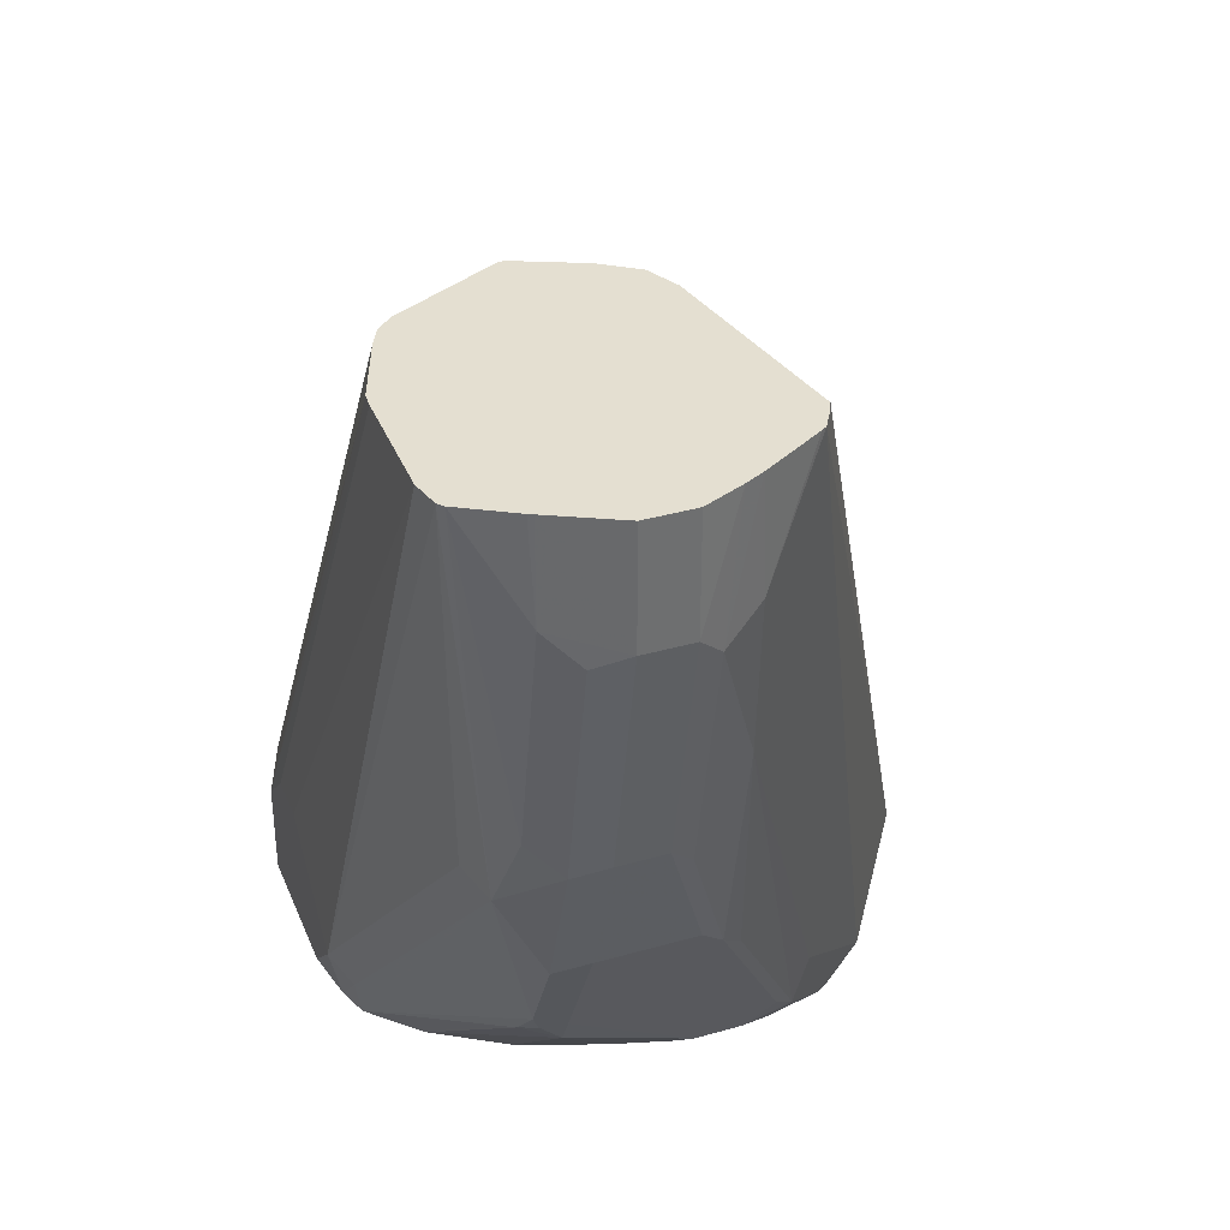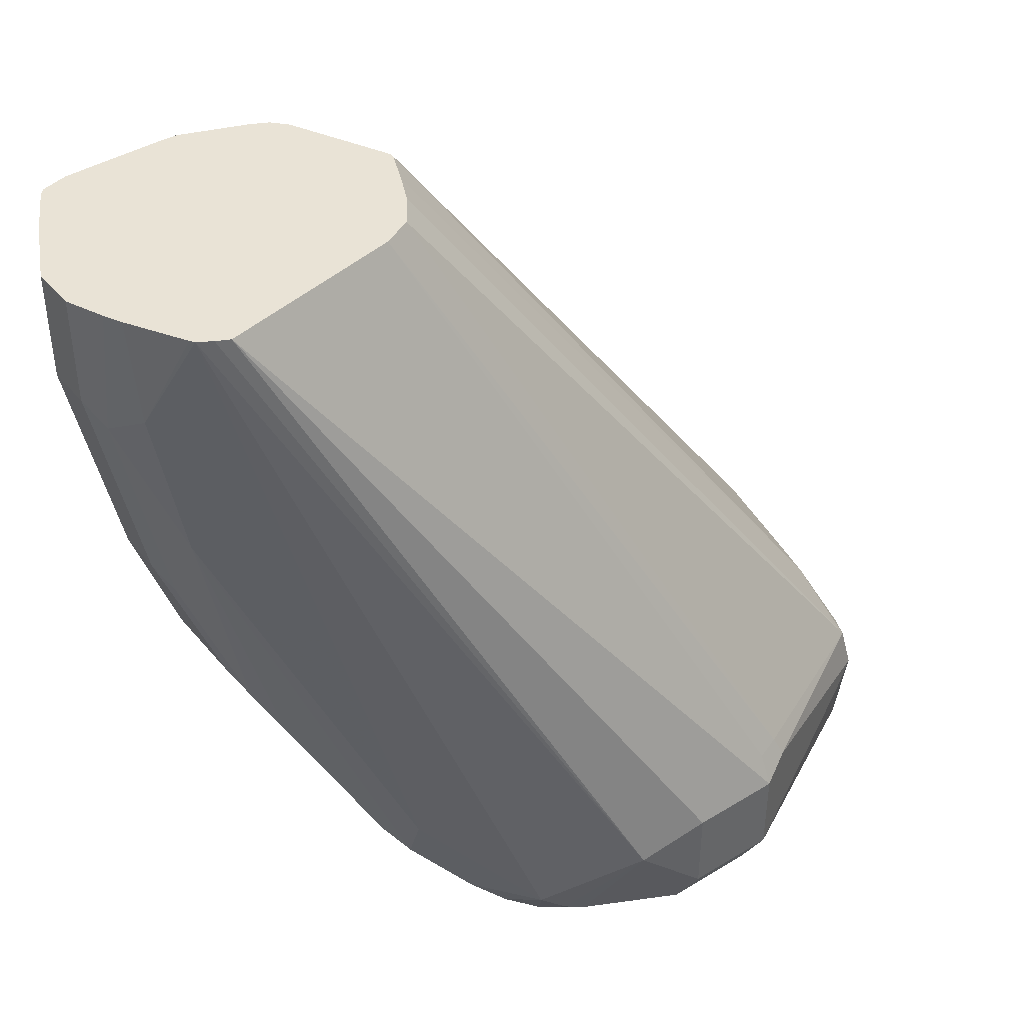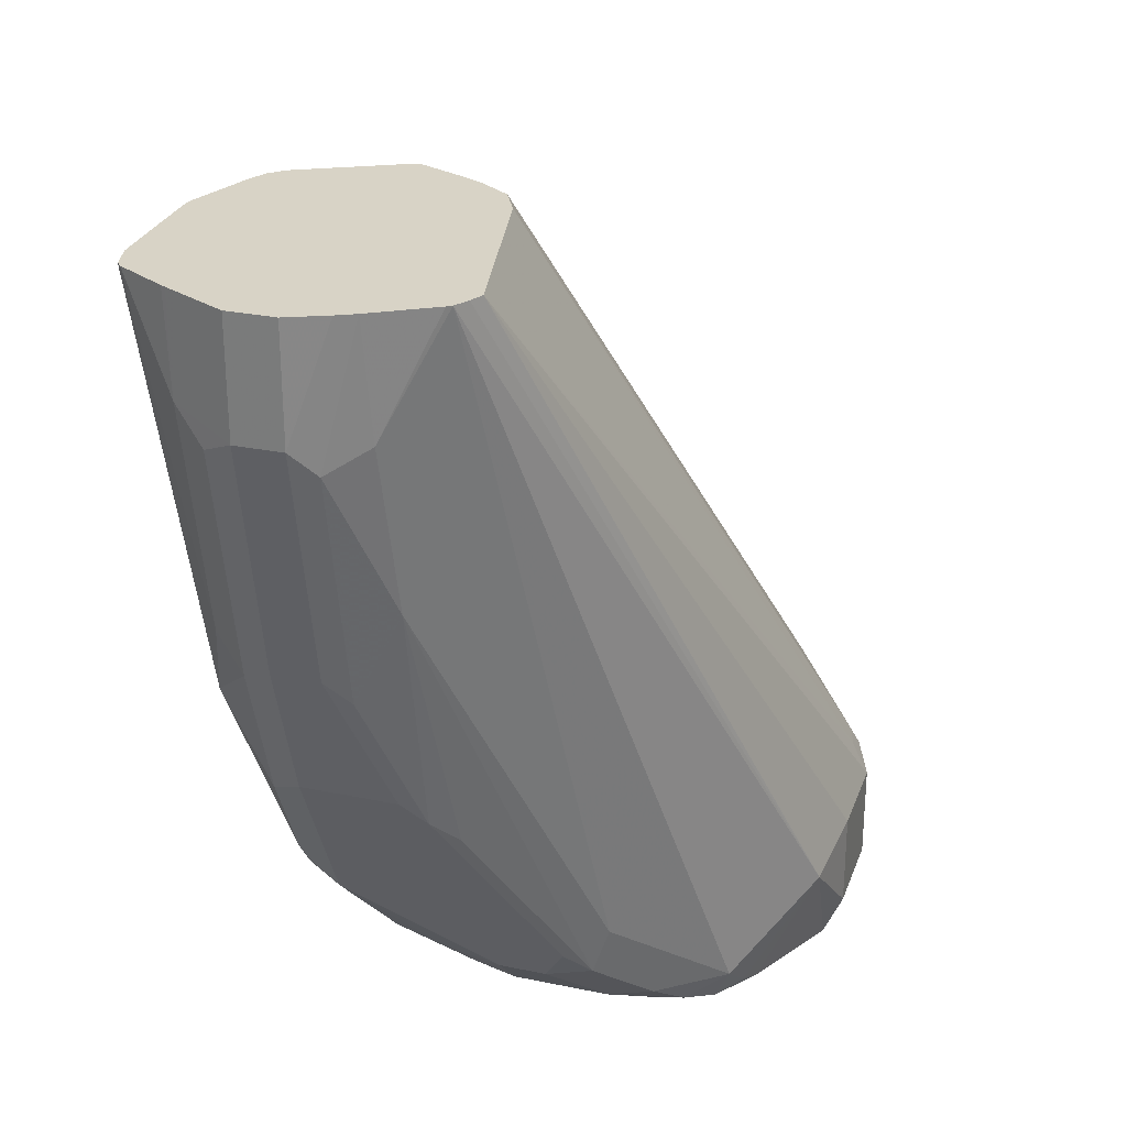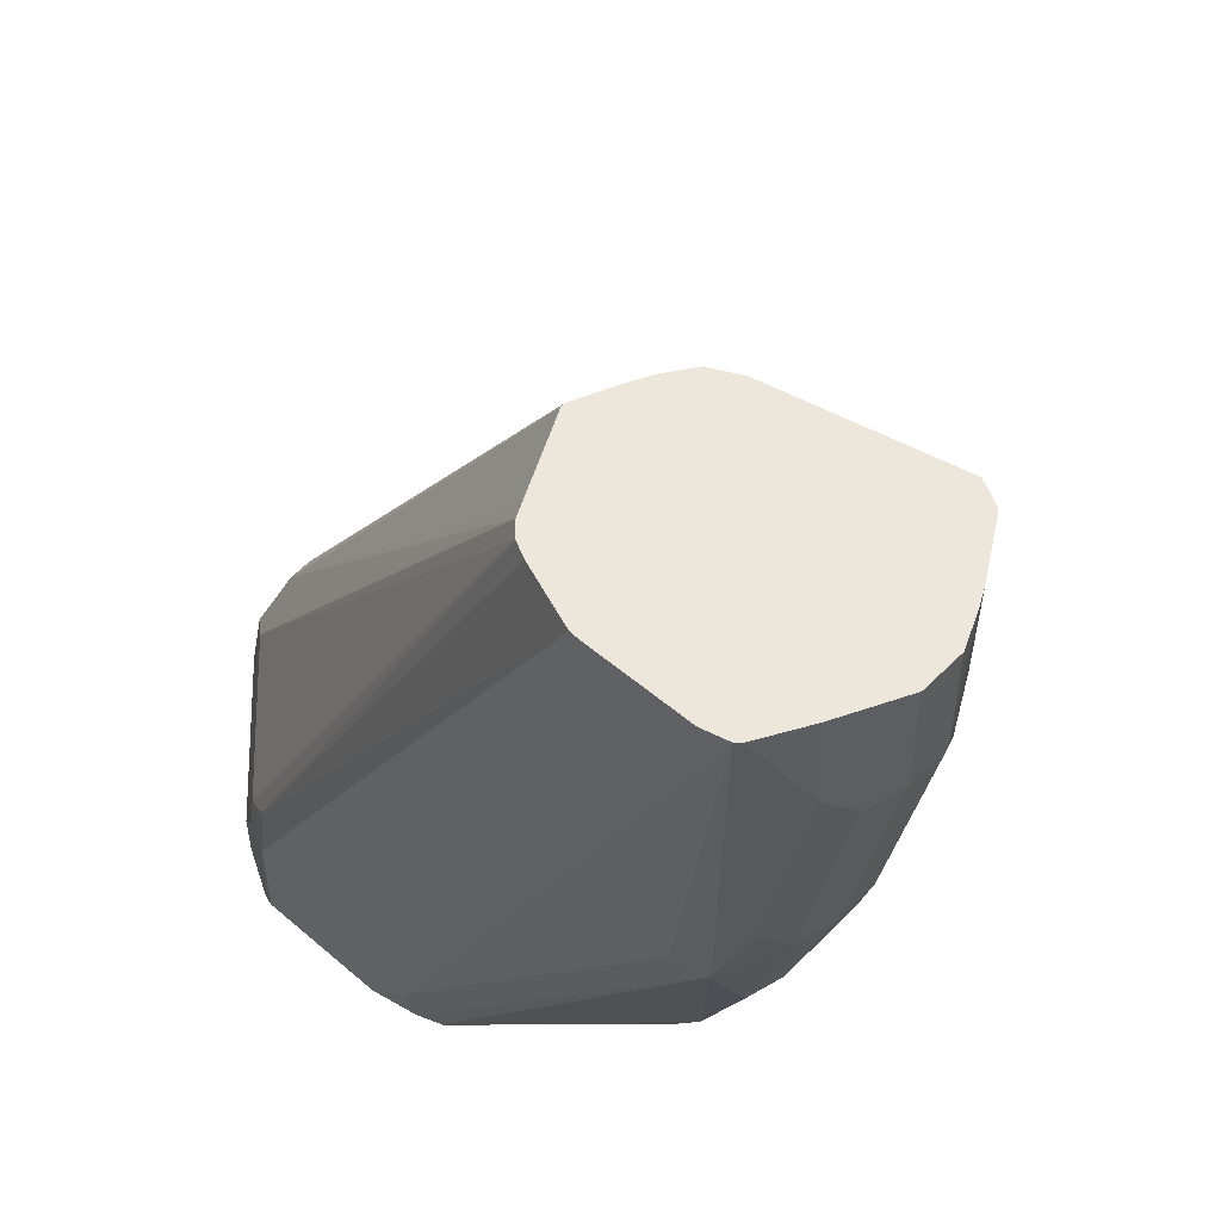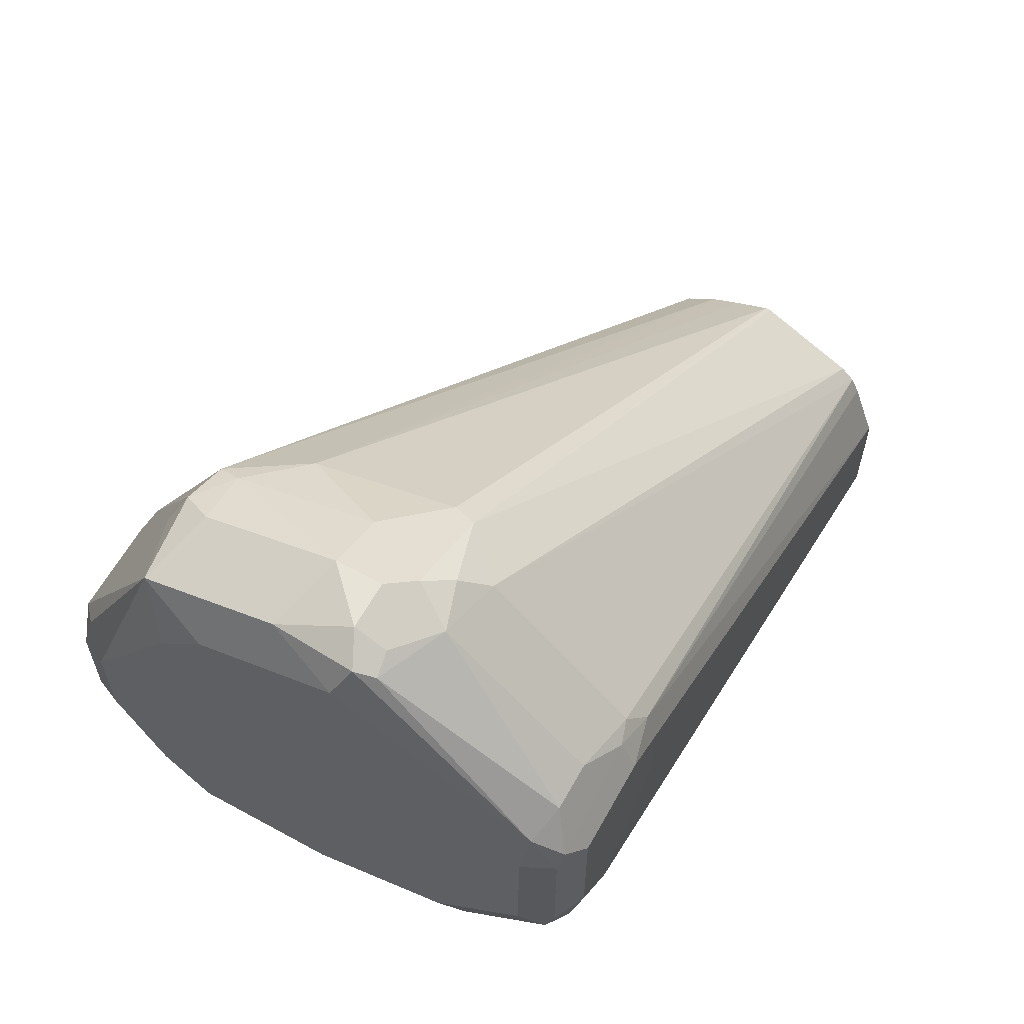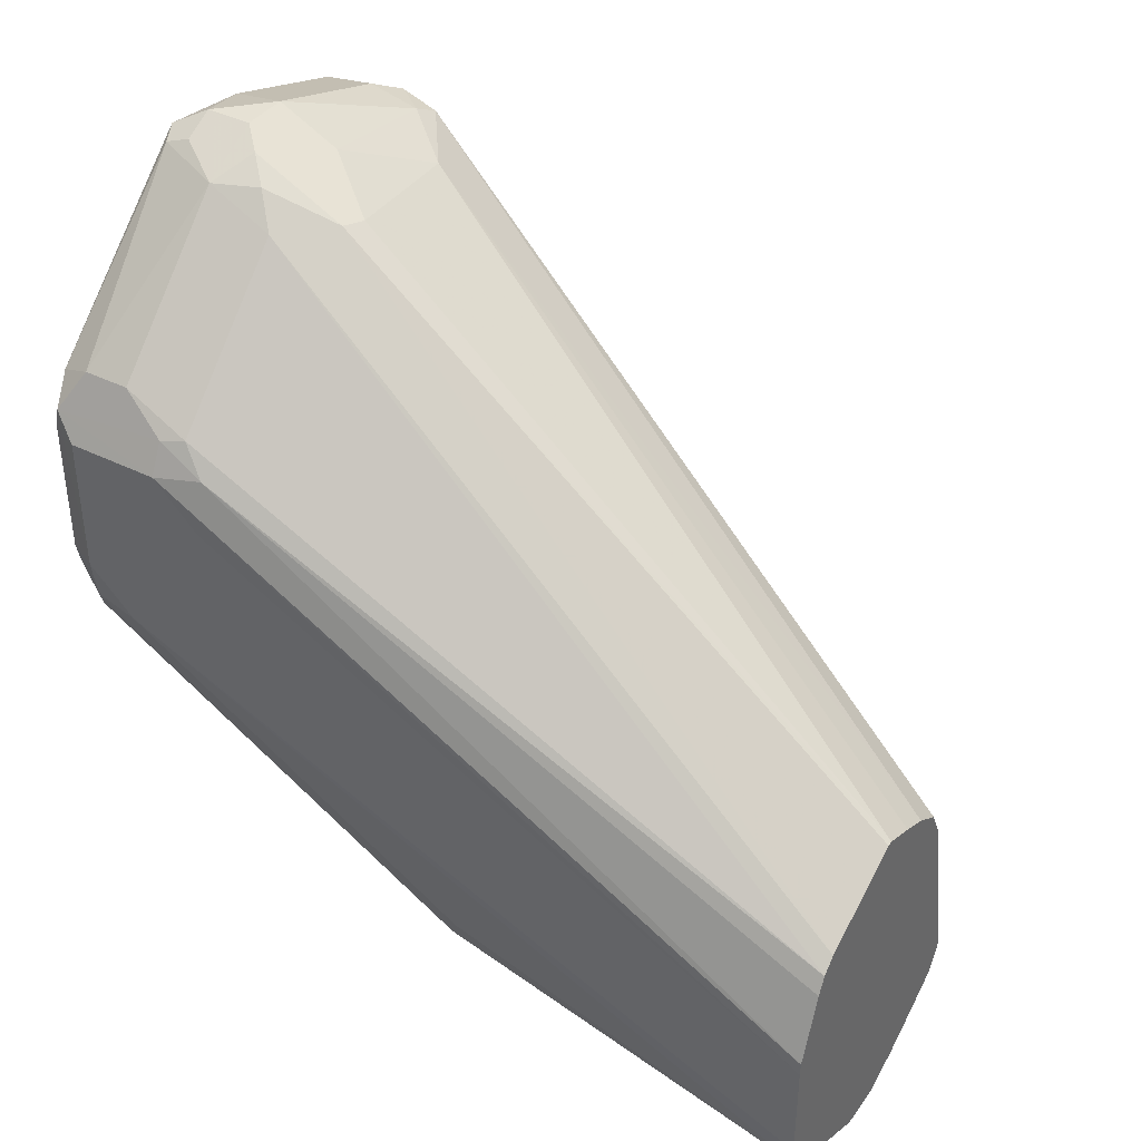
<metadata>
{"format":"obj","ext":"obj","renderer":"f3d","projection":"perspective","resolution":1024,"background":"white","views":[{"elev":36.6,"azim":159.6,"up":"+Y"},{"elev":42.1,"azim":-126.2,"up":"+Y"},{"elev":27.8,"azim":-162.4,"up":"+Y"},{"elev":52.0,"azim":132.8,"up":"+Y"},{"elev":61.7,"azim":29.1,"up":"+Z"},{"elev":39.3,"azim":121.9,"up":"+Z"}]}
</metadata>
<code>
v -0.09017 -0.3163 -0.4007
v -0.09017 -0.3406 -0.4007
v -0.1002 -0.3163 -0.4007
v -0.07877 -0.3163 -0.395
v -0.1002 -0.3406 -0.4007
v -0.07681 -0.3373 -0.394
v -0.08349 -0.344 -0.3974
v -0.08349 -0.394 -0.3874
v -0.09017 -0.3907 -0.3907
v -0.1083 -0.3163 -0.3972
v -0.07681 -0.3163 -0.394
v -0.1002 -0.3907 -0.3907
v -0.1052 -0.3456 -0.3982
v -0.07583 -0.3163 -0.3935
v -0.06544 -0.3163 -0.3876
v -0.07681 -0.3874 -0.384
v -0.07348 -0.404 -0.3773
v -0.08349 -0.4241 -0.3773
v -0.09017 -0.4207 -0.3807
v -0.1121 -0.3163 -0.3953
v -0.1102 -0.4207 -0.3807
v -0.1052 -0.3957 -0.3882
v -0.1152 -0.3757 -0.3882
v -0.1135 -0.3406 -0.394
v -0.06439 -0.3163 -0.3864
v -0.08349 -0.4441 -0.3673
v -0.07013 -0.4007 -0.3707
v -0.06345 -0.4742 -0.3172
v -0.06512 -0.4834 -0.3156
v -0.08516 -0.4283 -0.3757
v -0.09017 -0.4274 -0.3773
v -0.1245 -0.3163 -0.388
v -0.1102 -0.4274 -0.3773
v -0.1202 -0.4408 -0.3707
v -0.1152 -0.4258 -0.3782
v -0.1256 -0.3163 -0.3873
v -0.1202 -0.4308 -0.3744
v -0.1402 -0.4708 -0.3544
v -0.1436 -0.4608 -0.354
v -0.06345 -0.3163 -0.3826
v -0.06012 -0.4708 -0.3106
v -0.08265 -0.452 -0.3606
v -0.08516 -0.4483 -0.3656
v -0.09017 -0.4475 -0.3673
v -0.06261 -0.4821 -0.3106
v -0.06512 -0.4884 -0.3056
v -0.07515 -0.4834 -0.3256
v -0.1202 -0.4475 -0.3673
v -0.1252 -0.4458 -0.3682
v -0.1274 -0.3163 -0.3843
v -0.1636 -0.4808 -0.3339
v -0.1778 -0.4658 -0.3156
v -0.1302 -0.4742 -0.354
v -0.1503 -0.4808 -0.3444
v -0.1352 -0.4658 -0.3581
v -0.06297 -0.3163 -0.3807
v -0.06012 -0.4608 -0.3005
v -0.06012 -0.4808 -0.3005
v -0.09017 -0.4541 -0.364
v -0.1202 -0.4742 -0.354
v -0.06345 -0.4875 -0.3005
v -0.07013 -0.4909 -0.3005
v -0.08015 -0.4909 -0.3106
v -0.08516 -0.4884 -0.3256
v -0.09017 -0.4842 -0.3339
v -0.09017 -0.4642 -0.354
v -0.1288 -0.3163 -0.3814
v -0.1553 -0.4859 -0.3381
v -0.1603 -0.4884 -0.3318
v -0.1653 -0.4859 -0.3281
v -0.167 -0.4875 -0.3239
v -0.177 -0.4875 -0.3039
v -0.1803 -0.4808 -0.3005
v -0.1803 -0.4608 -0.3005
v -0.1402 -0.4842 -0.3439
v -0.06297 -0.3163 -0.3577
v -0.06012 -0.4508 -0.2905
v -0.06012 -0.4808 -0.2705
v -0.06261 -0.4859 -0.2655
v -0.1052 -0.4784 -0.3456
v -0.1202 -0.4842 -0.3439
v -0.06345 -0.4875 -0.2705
v -0.07013 -0.4909 -0.2705
v -0.09017 -0.4909 -0.3206
v -0.1202 -0.4909 -0.3306
v -0.1152 -0.4884 -0.3356
v -0.1102 -0.4846 -0.3406
v -0.1202 -0.3163 -0.3406
v -0.1803 -0.4608 -0.2805
v -0.177 -0.4541 -0.2805
v -0.1503 -0.4875 -0.3373
v -0.1503 -0.4909 -0.3306
v -0.1603 -0.4909 -0.3206
v -0.1703 -0.4909 -0.3005
v -0.177 -0.4875 -0.2839
v -0.1803 -0.4808 -0.2805
v -0.06313 -0.3163 -0.3549
v -0.06012 -0.4608 -0.2705
v -0.06012 -0.4508 -0.2805
v -0.06345 -0.4608 -0.2638
v -0.06679 -0.4708 -0.2571
v -0.06679 -0.4808 -0.2571
v -0.06887 -0.4884 -0.2605
v -0.1102 -0.4909 -0.2304
v -0.1169 -0.3163 -0.3339
v -0.1753 -0.4533 -0.2755
v -0.177 -0.4575 -0.2738
v -0.1703 -0.4909 -0.2805
v -0.1553 -0.4859 -0.2354
v -0.1753 -0.4859 -0.2755
v -0.1603 -0.4708 -0.2404
v -0.177 -0.4775 -0.2738
v -0.06851 -0.3163 -0.3406
v -0.06261 -0.4508 -0.2692
v -0.06512 -0.4558 -0.263
v -0.09685 -0.4708 -0.2271
v -0.1027 -0.4859 -0.2254
v -0.1069 -0.4875 -0.2238
v -0.1252 -0.4859 -0.2254
v -0.1402 -0.4909 -0.2404
v -0.1102 -0.3163 -0.3293
v -0.1553 -0.4583 -0.2354
v -0.1569 -0.4675 -0.2338
v -0.1503 -0.4909 -0.2505
v -0.1486 -0.4892 -0.2421
v -0.1503 -0.4708 -0.2304
v -0.07042 -0.3163 -0.3368
v -0.09518 -0.4558 -0.2329
v -0.1002 -0.4608 -0.2267
v -0.1052 -0.4658 -0.2229
v -0.1102 -0.4708 -0.2204
v -0.1102 -0.4808 -0.2204
v -0.1035 -0.4808 -0.2238
v -0.1202 -0.4708 -0.2204
v -0.1037 -0.3163 -0.3263
v -0.1402 -0.4475 -0.2371
v -0.1503 -0.4596 -0.2329
v -0.07348 -0.3163 -0.3339
v -0.1052 -0.4458 -0.2329
v -0.1102 -0.4441 -0.2338
v -0.1202 -0.4575 -0.2271
v -0.09609 -0.3163 -0.3231
v -0.07727 -0.3163 -0.332
v -0.09495 -0.3163 -0.3232
f 69 71 70
f 73 89 74
f 75 92 91
f 75 85 92
f 76 97 98
f 75 81 85
f 73 96 89
f 72 94 108
f 72 95 96
f 72 108 95
f 69 93 71
f 71 93 72
f 76 98 99
f 72 93 94
f 78 98 79
f 88 106 105
f 79 100 101
f 89 106 90
f 69 92 93
f 89 107 106
f 89 112 107
f 89 96 112
f 88 90 106
f 79 98 100
f 83 103 104
f 81 86 85
f 81 87 86
f 80 87 81
f 79 103 82
f 79 102 103
f 79 101 102
f 82 103 83
f 69 91 92
f 58 78 79
f 68 91 69
f 62 104 120
f 62 83 104
f 61 79 82
f 60 80 81
f 59 80 60
f 59 66 80
f 62 120 124
f 58 79 61
f 56 99 77
f 56 76 99
f 54 75 68
f 53 75 54
f 53 81 75
f 95 108 109
f 56 77 57
f 68 75 91
f 62 124 108
f 62 94 93
f 67 90 88
f 67 89 90
f 67 74 89
f 65 80 66
f 65 87 80
f 64 84 85
f 62 108 94
f 64 87 65
f 64 85 86
f 63 84 64
f 62 84 63
f 62 85 84
f 62 92 85
f 62 93 92
f 64 86 87
f 95 109 110
f 130 139 140
f 96 110 109
f 126 134 137
f 123 126 137
f 122 137 136
f 122 123 137
f 121 136 135
f 121 122 136
f 127 138 128
f 120 125 124
f 118 132 119
f 117 132 118
f 117 133 132
f 116 133 117
f 116 132 133
f 116 131 132
f 119 132 134
f 116 130 131
f 128 139 129
f 129 139 130
f 139 142 140
f 139 144 142
f 139 143 144
f 138 143 139
f 136 140 142
f 136 141 140
f 128 138 139
f 136 137 141
f 134 141 137
f 134 140 141
f 131 140 134
f 131 134 132
f 130 140 131
f 53 60 81
f 135 136 142
f 95 110 96
f 116 129 130
f 115 127 128
f 103 117 118
f 102 117 103
f 102 116 117
f 101 116 102
f 101 128 116
f 101 115 128
f 103 118 104
f 100 115 101
f 98 114 100
f 97 114 98
f 97 113 114
f 96 123 112
f 96 111 123
f 96 109 111
f 100 114 115
f 116 128 129
f 104 118 119
f 104 109 120
f 114 127 115
f 113 127 114
f 109 123 111
f 109 126 123
f 109 134 126
f 109 119 134
f 104 119 109
f 109 125 120
f 108 124 109
f 107 123 122
f 107 112 123
f 106 107 122
f 105 122 121
f 105 106 122
f 109 124 125
f 52 70 71
f 72 96 73
f 52 73 74
f 9 21 12
f 9 19 21
f 8 19 9
f 8 18 19
f 8 17 18
f 8 16 17
f 10 13 20
f 6 8 7
f 6 15 16
f 6 14 15
f 6 11 14
f 5 13 10
f 5 22 13
f 5 12 22
f 6 16 8
f 4 11 6
f 12 21 35
f 13 22 23
f 19 33 21
f 19 31 33
f 19 30 31
f 18 30 19
f 18 26 30
f 17 29 26
f 12 35 22
f 17 28 29
f 17 25 27
f 17 26 18
f 15 17 16
f 15 25 17
f 13 24 20
f 13 23 24
f 17 27 28
f 20 24 32
f 3 5 10
f 2 9 12
f 1 135 142
f 1 121 135
f 1 105 121
f 1 88 105
f 1 67 88
f 1 50 67
f 1 142 144
f 1 36 50
f 1 20 32
f 1 10 20
f 1 3 10
f 1 5 3
f 1 2 5
f 52 74 67
f 1 32 36
f 2 12 5
f 1 144 143
f 1 138 127
f 2 8 9
f 2 7 8
f 2 6 7
f 2 4 6
f 1 4 2
f 1 11 4
f 1 143 138
f 1 14 11
f 1 25 15
f 1 40 25
f 1 56 40
f 1 76 56
f 1 113 97
f 1 127 113
f 1 15 14
f 21 33 48
f 1 97 76
f 21 34 35
f 45 61 46
f 45 58 61
f 44 53 48
f 44 60 53
f 44 59 60
f 43 59 44
f 46 61 82
f 42 59 43
f 41 56 57
f 41 58 45
f 41 78 58
f 41 98 78
f 41 99 98
f 41 77 99
f 42 47 59
f 41 57 77
f 46 82 83
f 46 62 63
f 52 72 73
f 21 48 34
f 52 71 72
f 51 70 52
f 51 69 70
f 51 68 69
f 46 83 62
f 51 54 68
f 49 53 55
f 48 53 49
f 47 66 59
f 47 64 65
f 46 64 47
f 46 63 64
f 50 52 67
f 40 56 41
f 47 65 66
f 38 49 55
f 27 41 28
f 26 29 42
f 26 44 30
f 26 43 44
f 26 42 43
f 25 41 27
f 28 41 45
f 25 40 41
f 23 38 39
f 23 37 38
f 23 35 37
f 38 55 53
f 22 35 23
f 23 36 24
f 23 39 36
f 28 45 29
f 24 36 32
f 29 46 47
f 29 45 46
f 38 54 51
f 38 51 39
f 37 49 38
f 36 52 50
f 38 53 54
f 36 39 51
f 35 49 37
f 36 51 52
f 34 48 49
f 31 48 33
f 31 44 48
f 30 44 31
f 29 47 42
f 34 49 35

</code>
